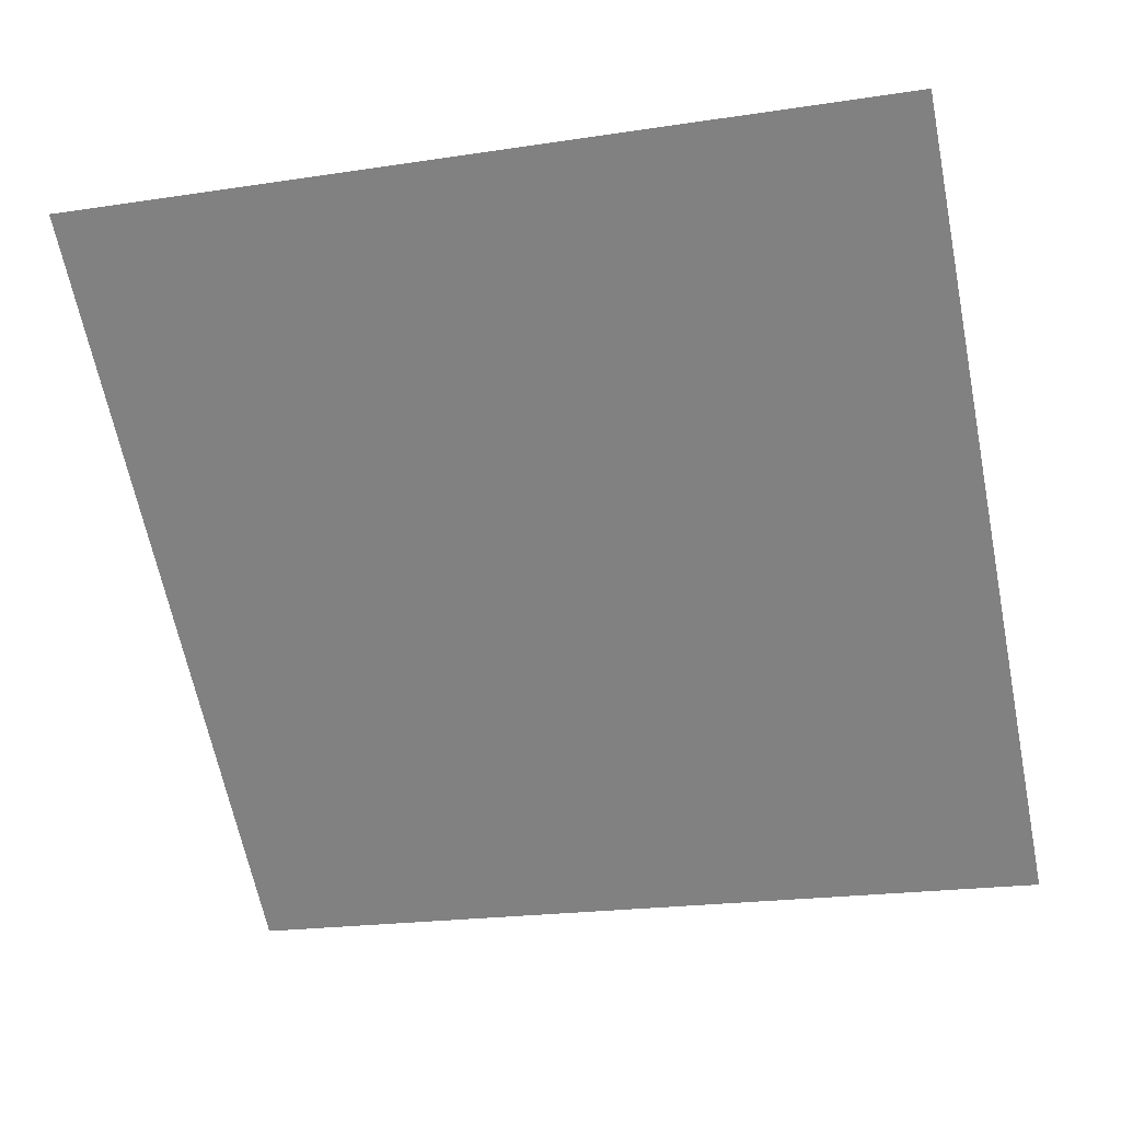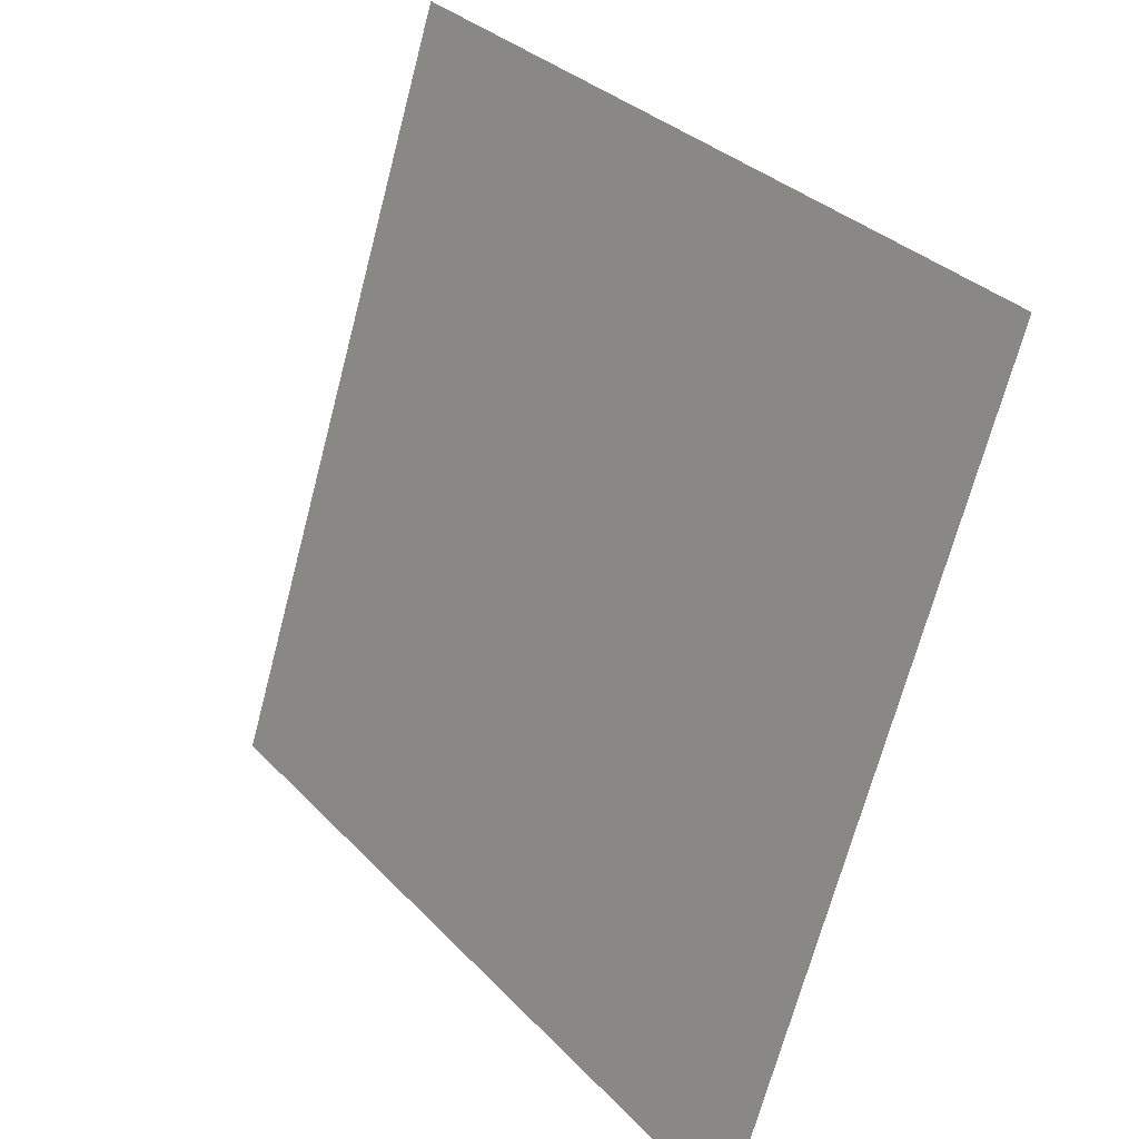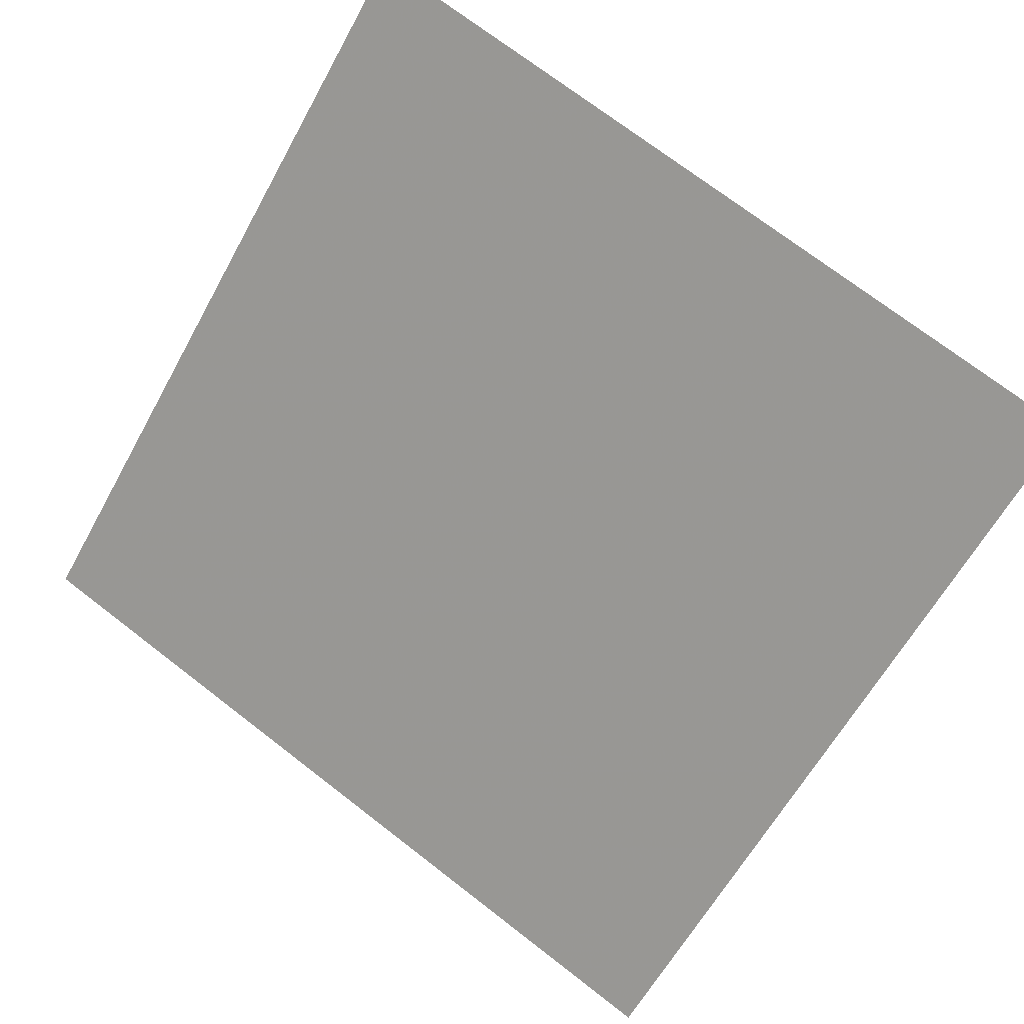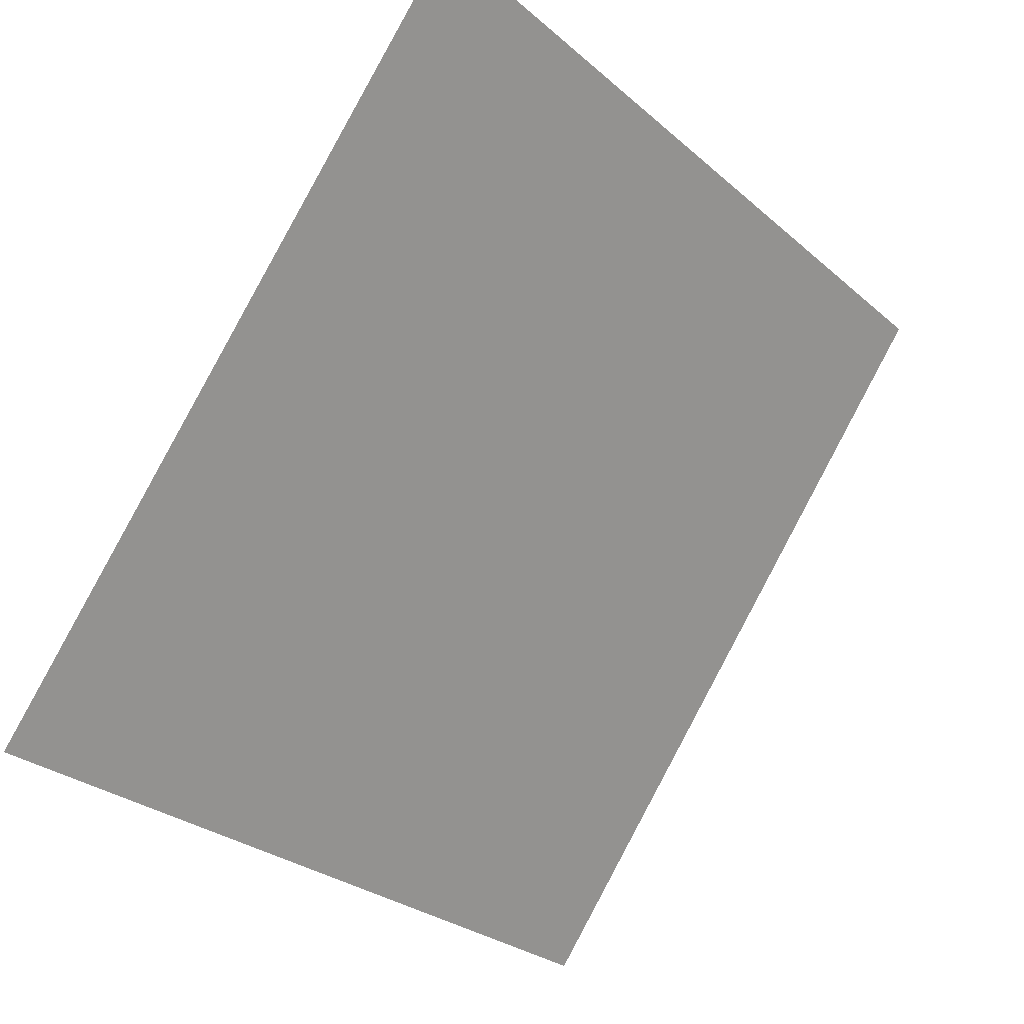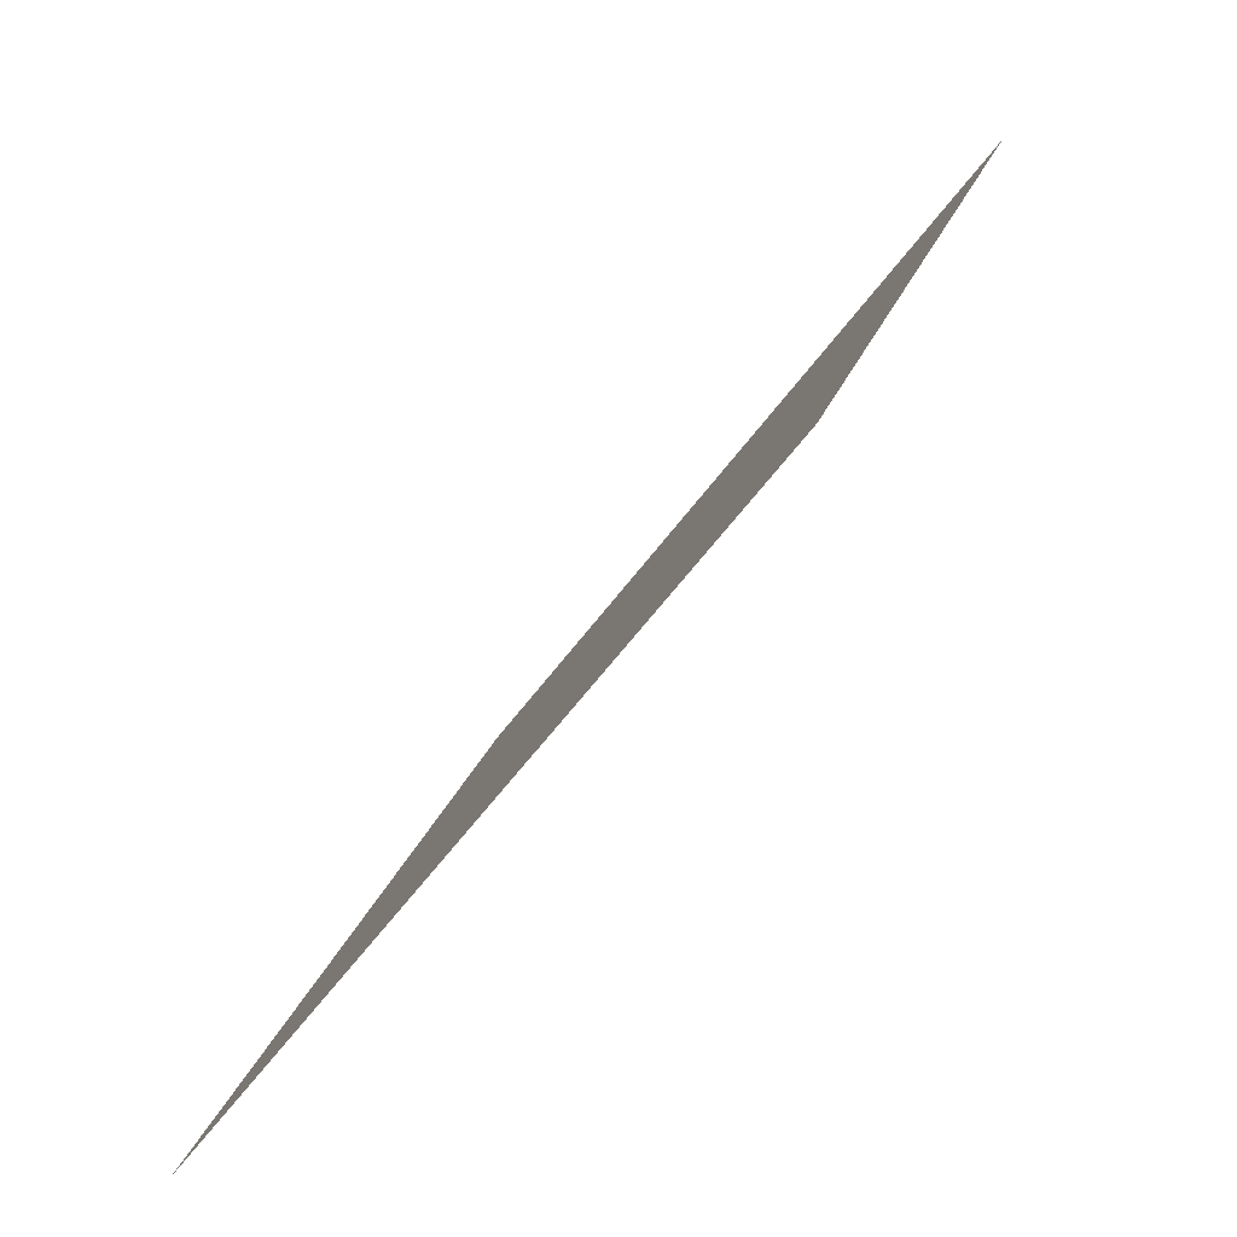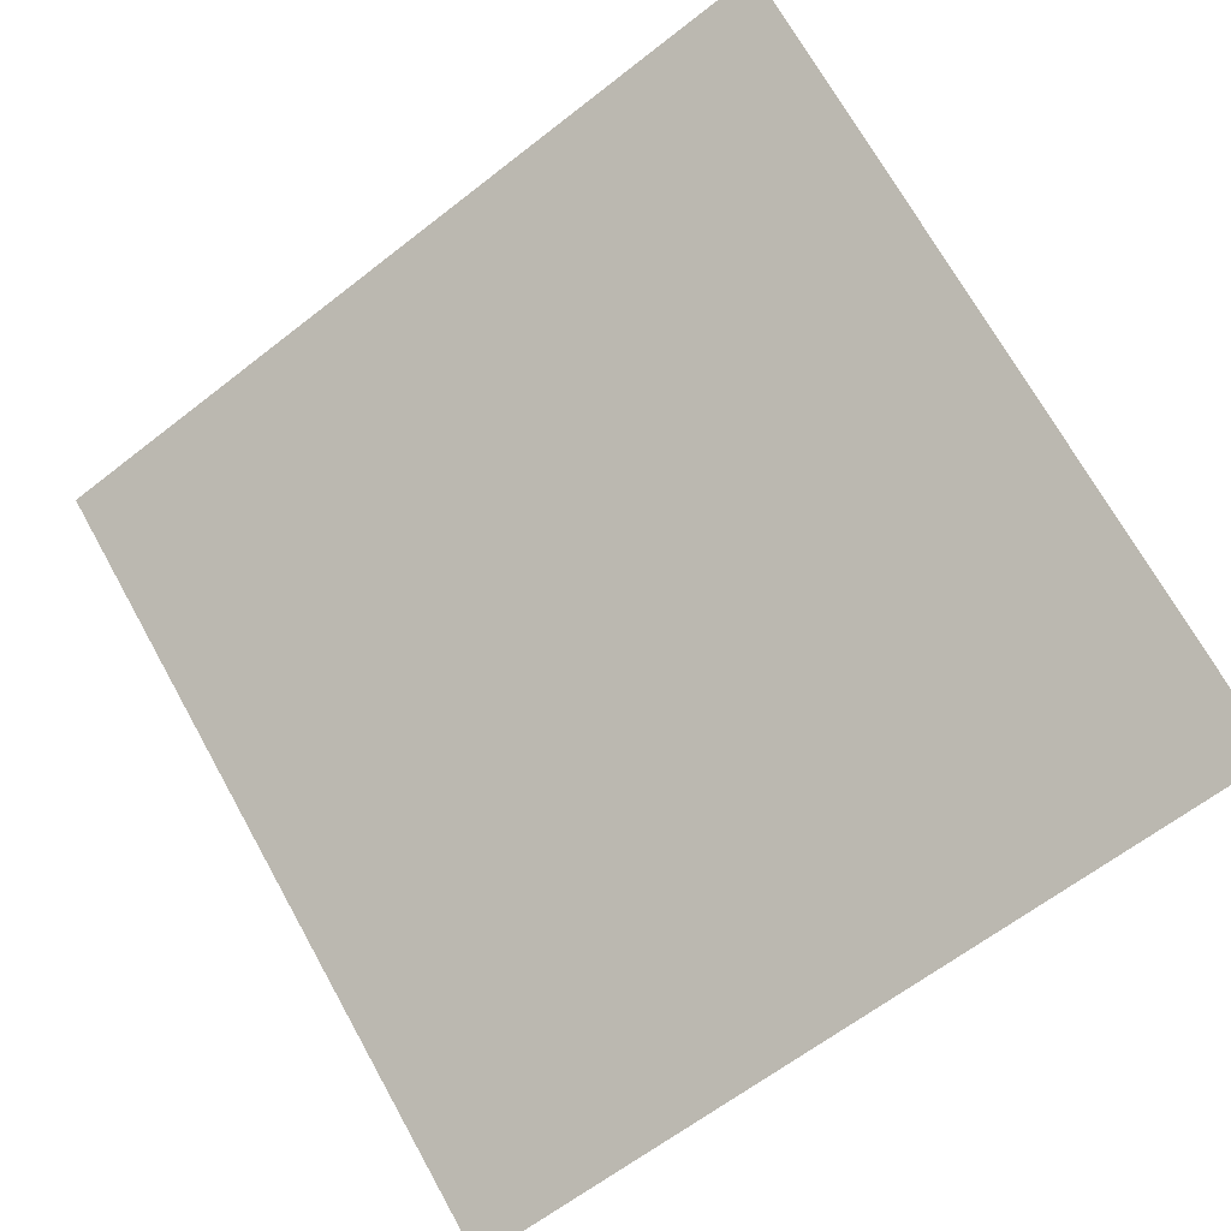
<metadata>
{"format":"obj","ext":"obj","renderer":"f3d","projection":"perspective","resolution":1024,"background":"white","views":[{"elev":-26.5,"azim":15.6,"up":"+Y"},{"elev":-68.1,"azim":-106.1,"up":"+Z"},{"elev":75.1,"azim":-141.9,"up":"+Y"},{"elev":-28.5,"azim":126.5,"up":"+Z"},{"elev":22.4,"azim":104.2,"up":"+Z"},{"elev":-65.6,"azim":38.8,"up":"+Y"}]}
</metadata>
<code>
v -0.1963 0.8024 0.5247
v -0.2029 0.8026 0.5248
v -0.2027 0.8065 0.53
v -0.1962 0.8064 0.53
f 4 3 2 1

</code>
